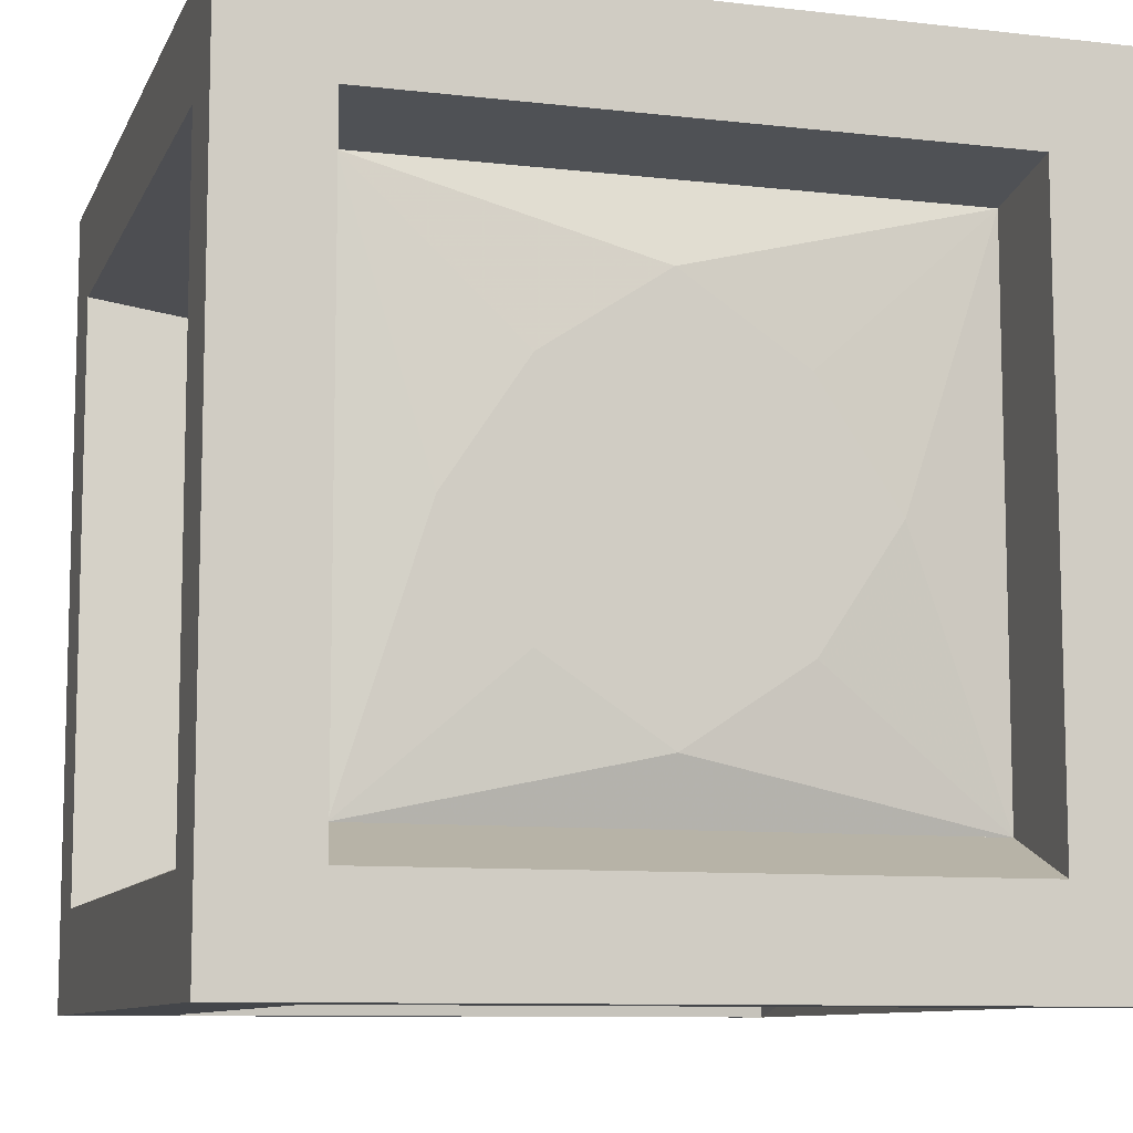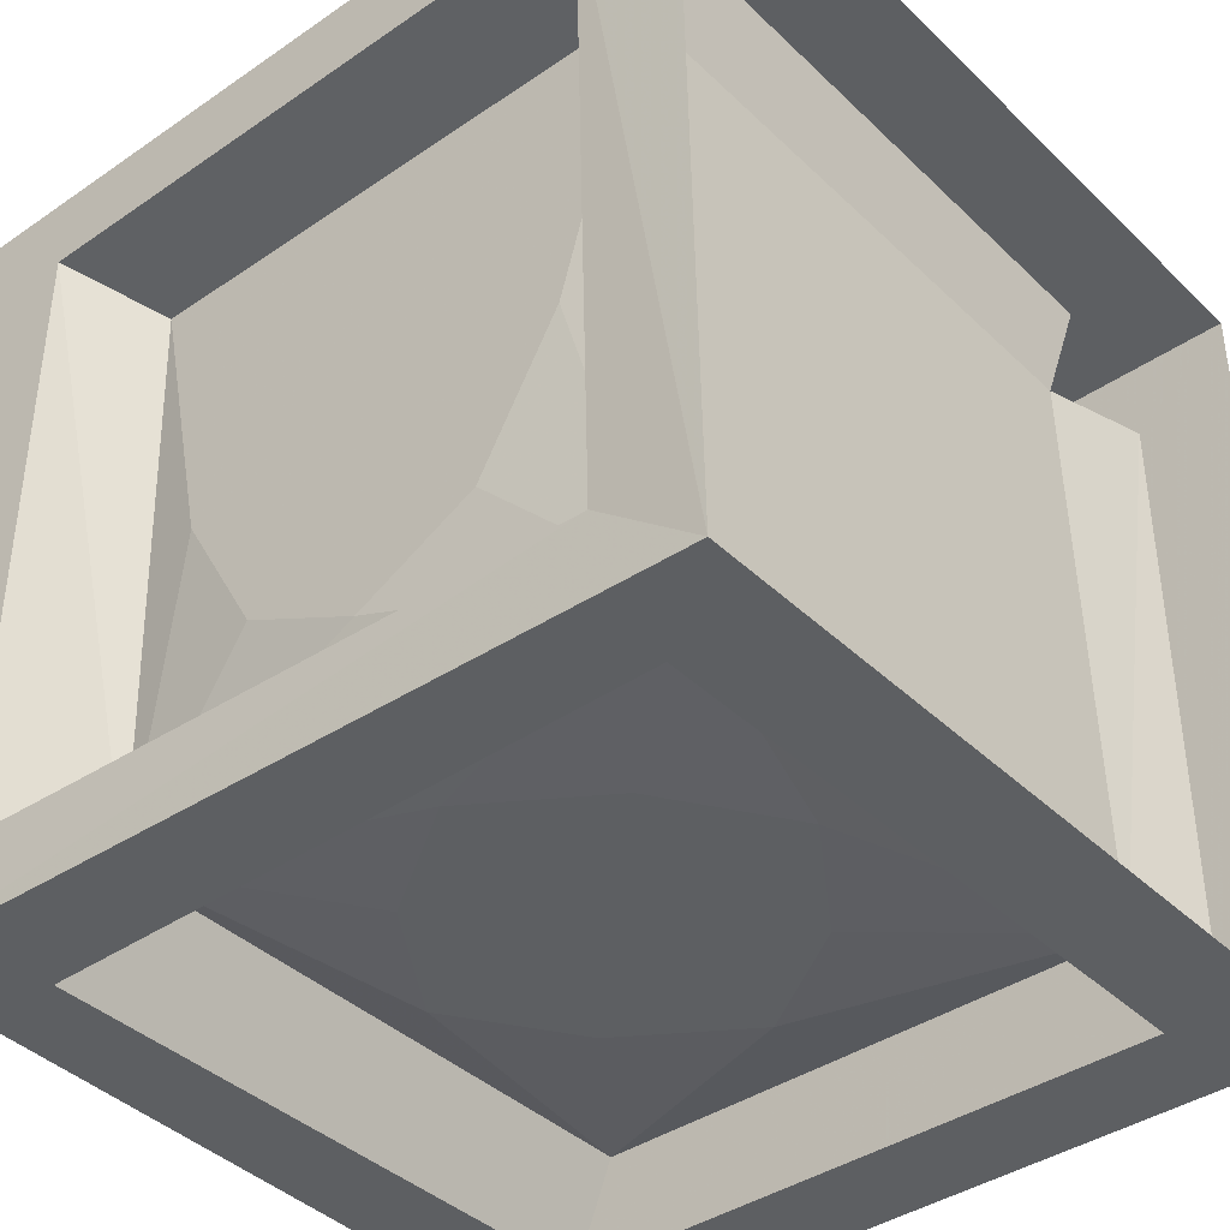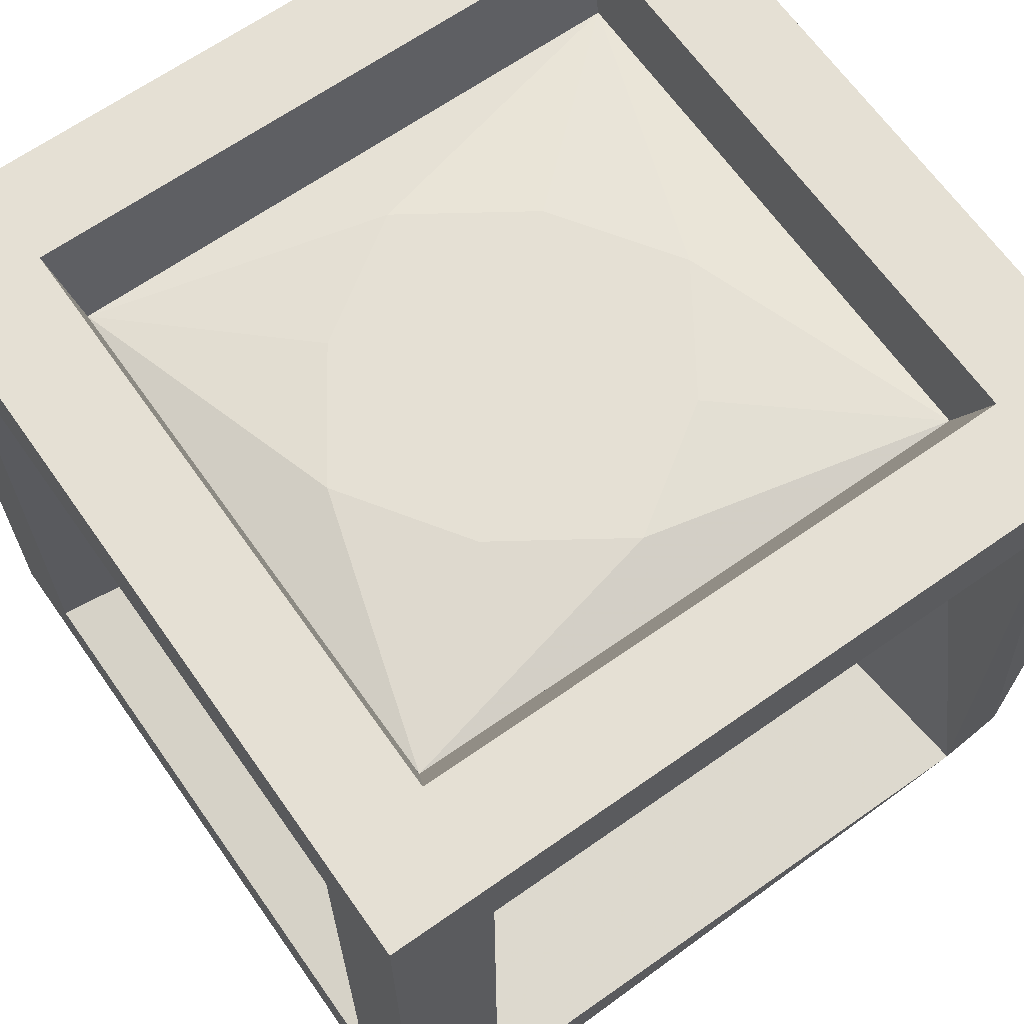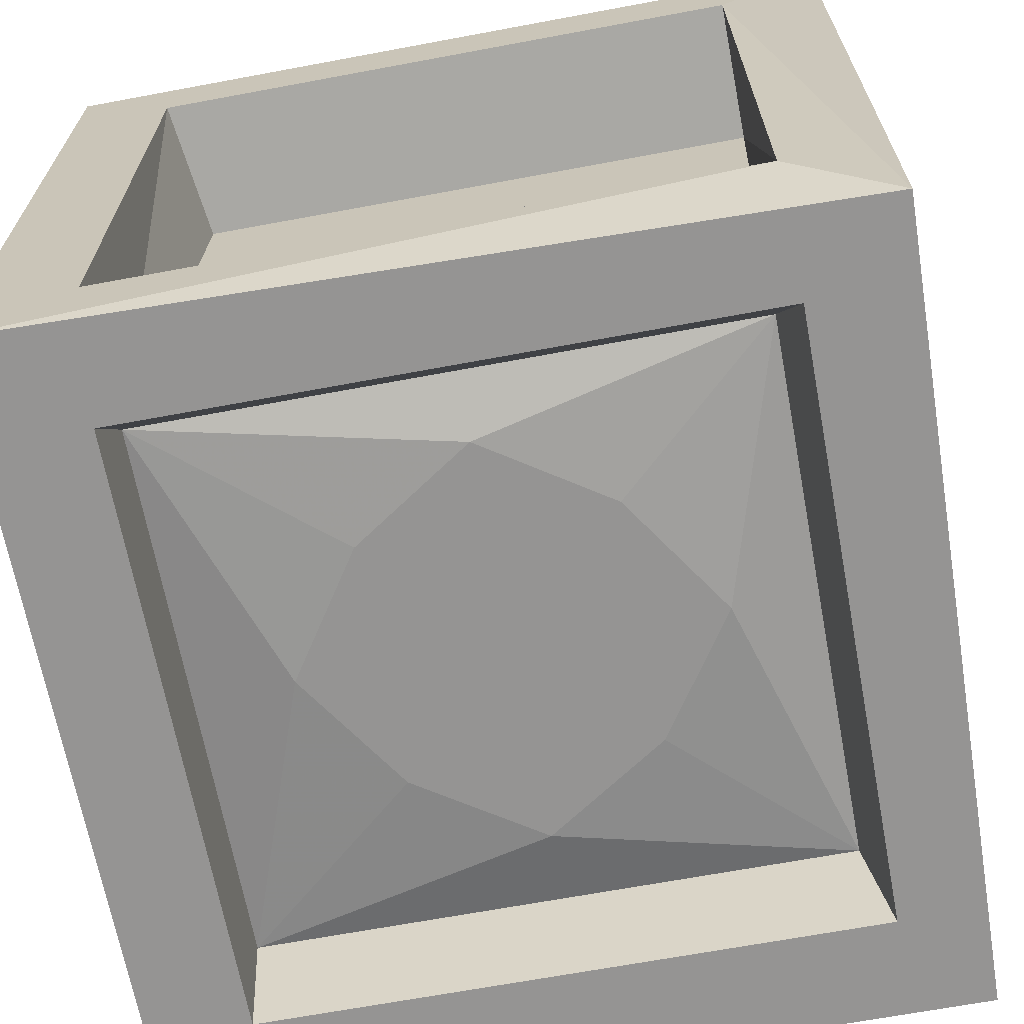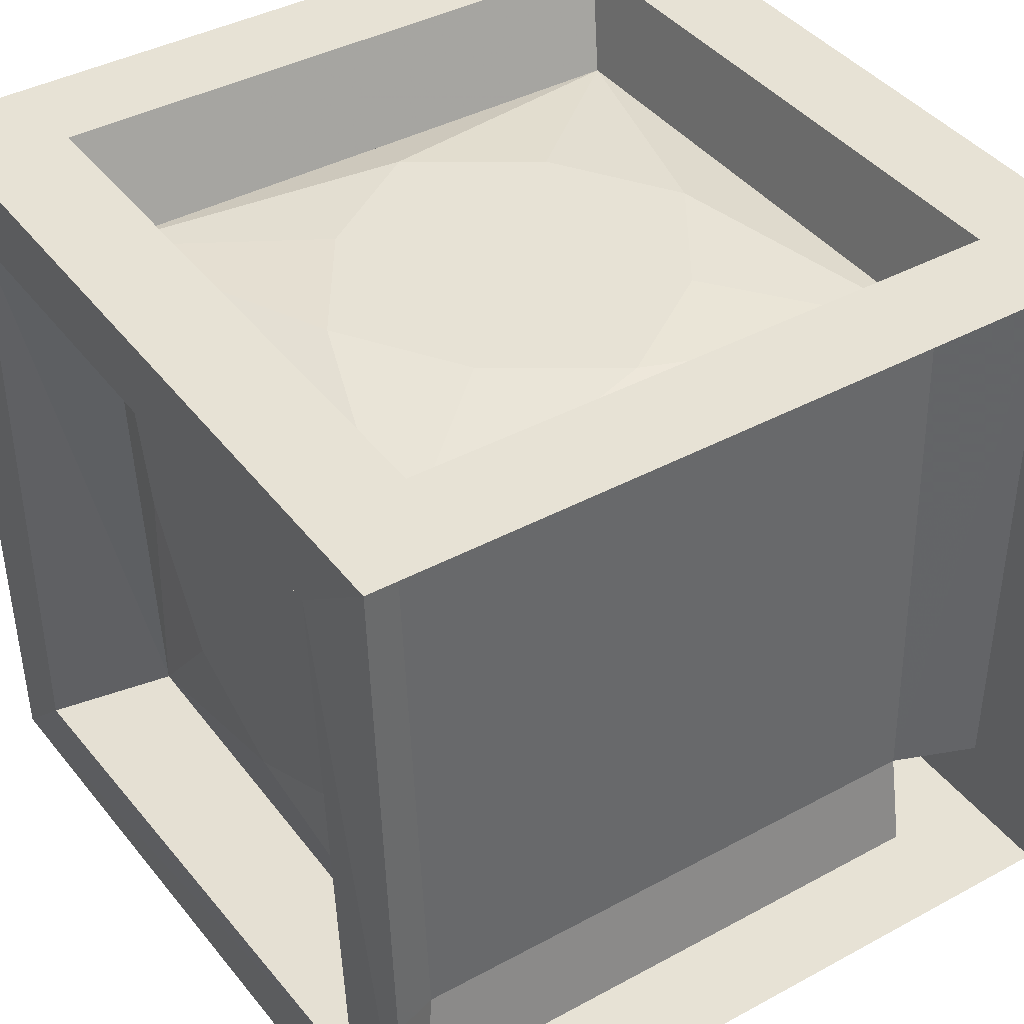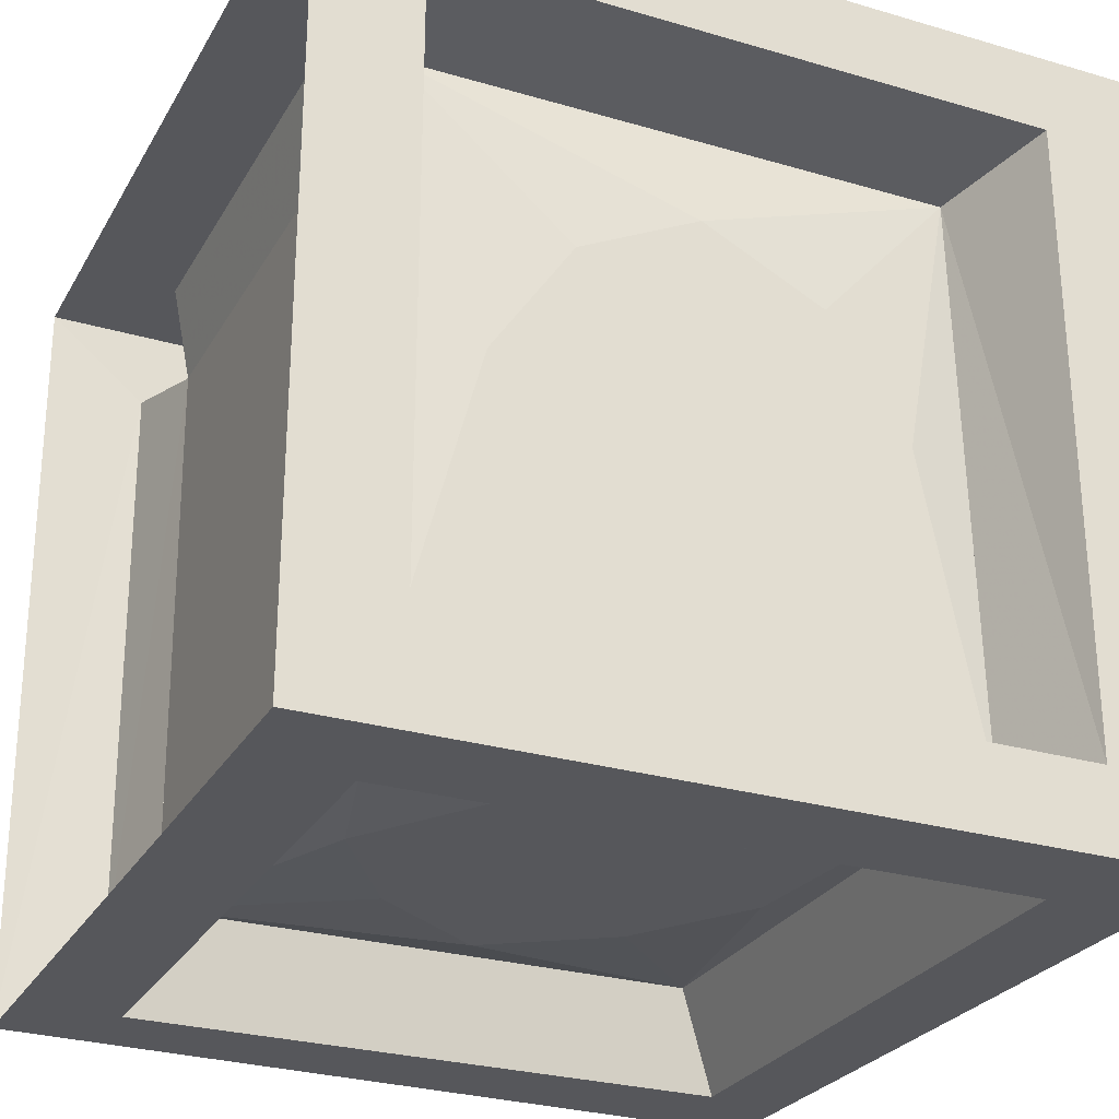
<metadata>
{"format":"obj","ext":"obj","renderer":"f3d","projection":"perspective","resolution":1024,"background":"white","views":[{"elev":-9.5,"azim":-16.7,"up":"+Y"},{"elev":-39.6,"azim":130.4,"up":"+Z"},{"elev":65.9,"azim":-35.2,"up":"+Z"},{"elev":-67.2,"azim":10.6,"up":"+Z"},{"elev":40.5,"azim":146.4,"up":"+Z"},{"elev":-27.4,"azim":-114.3,"up":"+Z"}]}
</metadata>
<code>
v -0.1094 -0.04688 0.1094
v -0.1172 -0.04688 -0.1172
v -0.1172 -0.07812 0
v -0.1172 -0.1094 0.04688
v -0.1172 -0.1562 0.07031
v -0.1094 -0.2578 0.1094
v -0.1562 -0.2734 0.1172
v -0.1562 -0.03906 0.1172
v 0.1094 -0.04688 -0.1172
v 0.1172 -0.04688 0.1094
v 0.1172 -0.03906 0.1484
v -0.1172 -0.03906 0.1484
v -0.07812 -0.1562 0.1172
v -0.04688 -0.1094 0.1172
v 0 -0.07812 0.1172
v 0.04688 -0.1094 0.1172
v 0.07812 -0.1562 0.1172
v 0.1172 -0.2578 0.1094
v 0.1172 -0.2734 0.1484
v 0.1562 -0.3125 0.1484
v 0.1562 0 0.1484
v -0.1562 0 0.1484
v -0.1172 -0.2734 0.1484
v 0.1172 -0.3125 0.1172
v -0.1172 -0.3125 0.1172
v -0.1172 -0.2578 -0.1172
v 0.1094 -0.2578 -0.1172
v 0 -0.2344 0.1172
v -0.04688 -0.2031 0.1172
v -0.02344 -0.1797 0.1172
v -0.02344 -0.1328 0.1172
v 0.02344 -0.1328 0.1172
v 0.02344 -0.1797 0.1172
v 0.04688 -0.2031 0.1172
v -0.1172 -0.1562 -0.07812
v -0.1562 -0.03906 -0.125
v -0.1562 -0.2734 -0.125
v -0.1172 -0.2344 0
v -0.1172 -0.2031 -0.05469
v -0.1172 -0.1797 -0.02344
v -0.1172 -0.1328 -0.02344
v -0.1172 -0.1094 -0.05469
v -0.1172 -0.1328 0.02344
v -0.1172 -0.1797 0.02344
v -0.1172 -0.2031 0.04688
v -0.1562 -0.3125 -0.1562
v -0.1562 -0.3125 0.1484
v -0.1562 0 -0.1562
v -0.1172 -0.03906 -0.1562
v -0.1172 -0.2734 -0.1562
v 0.1562 -0.3047 -0.1562
v 0.1172 -0.3125 -0.125
v -0.1172 -0.3125 -0.125
v 0.1562 -0.2734 -0.125
v 0.1562 -0.2734 0.1172
v 0.1562 -0.03906 0.1172
v 0.1484 0 -0.1562
v 0.1484 -0.03906 -0.125
v 0.1172 -0.2734 -0.1562
v 0.1172 -0.03906 -0.1562
v 0.1172 -0.07812 0
v 0.1172 -0.1094 -0.05469
v 0.1172 -0.1562 -0.07812
v 0.07812 -0.1562 -0.125
v 0.04688 -0.1094 -0.125
v 0 -0.07812 -0.125
v -0.04688 -0.1094 -0.125
v -0.07812 -0.1562 -0.125
v -0.04688 -0.2031 -0.125
v 0 -0.2344 -0.125
v 0.1172 -0.1562 0.07031
v 0.1172 -0.1094 0.04688
v 0.1172 -0.1328 0.02344
v 0.1172 -0.1328 -0.02344
v 0.1172 -0.1797 -0.02344
v 0.1172 -0.2031 -0.05469
v 0.1172 -0.2344 0
v 0.1172 -0.2031 0.04688
v 0.1172 -0.1797 0.02344
v 0.04688 -0.2031 -0.125
v 0.02344 -0.1797 -0.125
v 0.02344 -0.1328 -0.125
v -0.02344 -0.1328 -0.125
v -0.02344 -0.1797 -0.125
v -0.1172 -0.07812 0
v -0.1172 -0.07812 0
v -0.1172 -0.07812 0
v -0.1172 -0.07812 0
f 1 2 3
f 1 3 4
f 1 4 5
f 1 5 6
f 26 35 2
f 26 6 38
f 26 38 39
f 26 39 35
f 35 42 2
f 2 42 3
f 5 45 6
f 6 45 38
f 9 10 61
f 9 61 62
f 9 62 63
f 9 63 27
f 18 71 10
f 10 71 72
f 10 72 61
f 63 76 27
f 27 76 77
f 27 77 18
f 18 77 78
f 18 78 71
f 1 6 7
f 1 7 8
f 1 8 2
f 1 10 11
f 1 11 12
f 1 12 6
f 10 18 19
f 10 19 11
f 11 19 20
f 11 20 21
f 11 21 12
f 12 21 22
f 12 22 23
f 12 23 6
f 6 23 18
f 6 18 24
f 6 24 25
f 26 2 36
f 26 36 37
f 26 37 6
f 46 47 7
f 46 7 37
f 46 37 48
f 46 48 49
f 46 49 50
f 46 50 51
f 46 51 52
f 46 52 53
f 46 53 47
f 47 53 25
f 47 25 20
f 47 20 19
f 47 19 23
f 47 23 22
f 47 22 8
f 47 8 7
f 22 48 36
f 22 36 8
f 8 36 2
f 37 36 48
f 20 51 54
f 20 54 55
f 20 55 21
f 21 55 56
f 21 56 57
f 57 56 58
f 57 58 51
f 57 51 59
f 57 59 60
f 57 60 48
f 48 60 49
f 49 60 9
f 49 9 2
f 49 2 50
f 50 2 26
f 50 26 59
f 50 59 51
f 58 54 51
f 54 58 9
f 54 9 27
f 54 27 55
f 55 27 18
f 55 18 56
f 56 18 10
f 56 10 58
f 58 10 9
f 26 27 59
f 59 27 60
f 60 27 9
f 51 20 24
f 51 24 52
f 52 27 53
f 53 27 26
f 25 24 20
f 37 7 6
f 23 19 18
f 1 2 9
f 1 9 10
f 1 6 13
f 1 13 14
f 1 14 15
f 1 15 10
f 10 15 16
f 10 16 17
f 10 17 18
f 6 18 28
f 6 28 29
f 6 29 13
f 17 34 18
f 18 34 28
f 9 27 64
f 9 64 65
f 9 65 66
f 9 66 2
f 2 66 67
f 2 67 68
f 2 68 26
f 26 68 69
f 26 69 70
f 26 70 27
f 27 70 80
f 27 80 64
f 6 25 26
f 52 24 18
f 52 18 27
f 53 26 25
f 6 26 27
f 6 27 18
f 13 29 30
f 13 31 14
f 14 31 15
f 15 32 16
f 16 32 17
f 17 33 34
f 28 34 33
f 28 30 29
f 64 80 81
f 64 82 65
f 65 82 66
f 66 83 67
f 67 83 68
f 68 84 69
f 69 84 70
f 70 81 80
f 13 30 31
f 15 31 32
f 17 32 33
f 28 33 30
f 35 40 41
f 3 41 43
f 5 43 44
f 38 44 40
f 40 44 43
f 40 43 41
f 61 73 74
f 63 74 75
f 71 79 73
f 77 75 79
f 79 75 74
f 79 74 73
f 64 81 82
f 66 82 83
f 68 83 84
f 70 84 81
f 81 84 83
f 81 83 82
f 30 33 32
f 30 32 31
f 35 39 40
f 35 41 42
f 3 42 41
f 3 43 4
f 4 43 5
f 5 44 45
f 38 45 44
f 38 40 39
f 61 72 73
f 61 74 62
f 62 74 63
f 63 75 76
f 71 78 79
f 71 73 72
f 77 79 78
f 77 76 75

</code>
